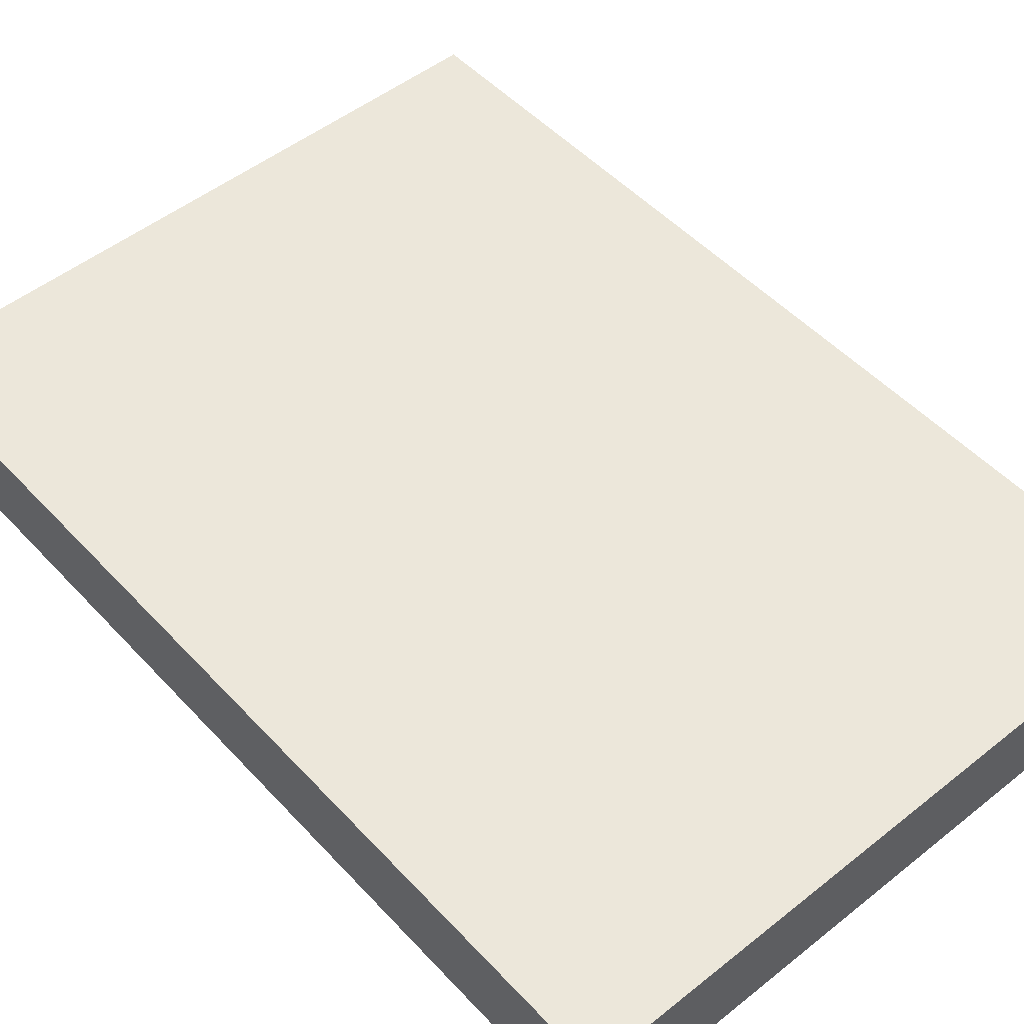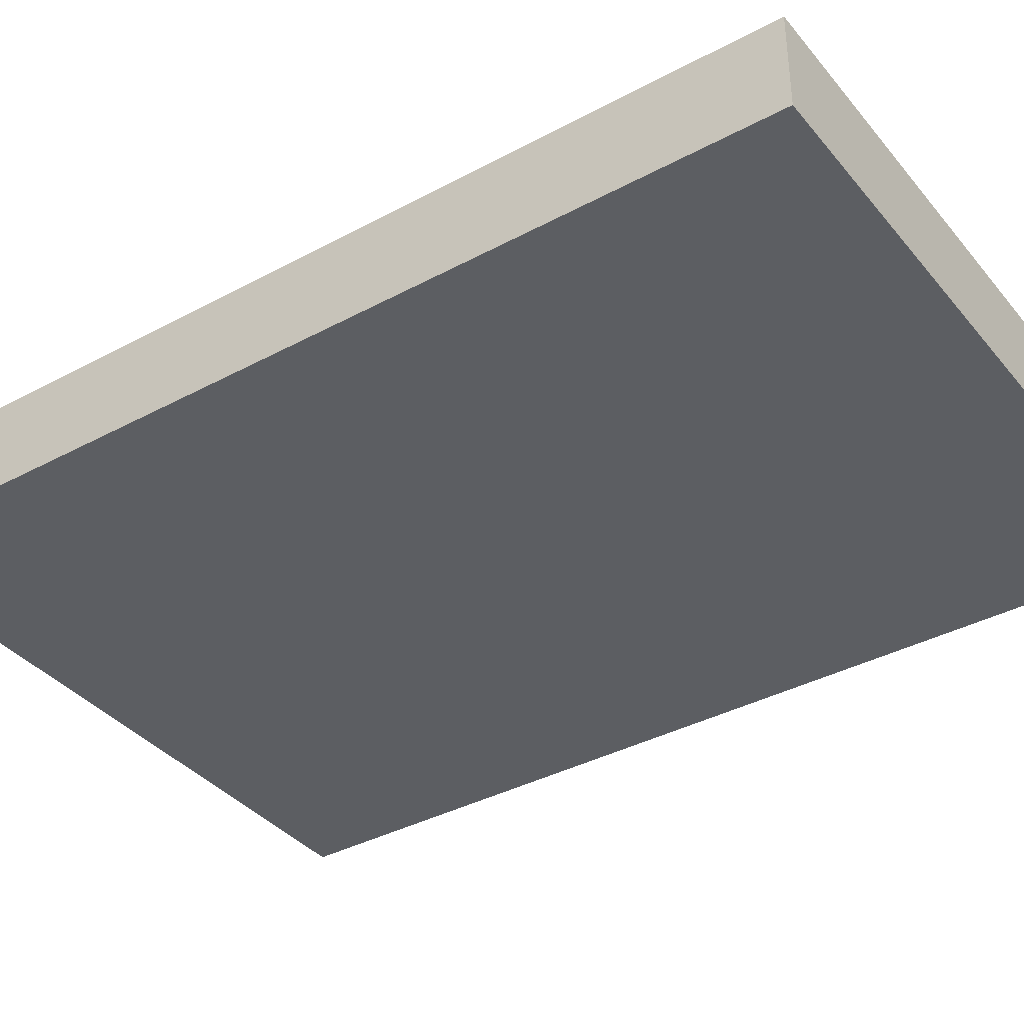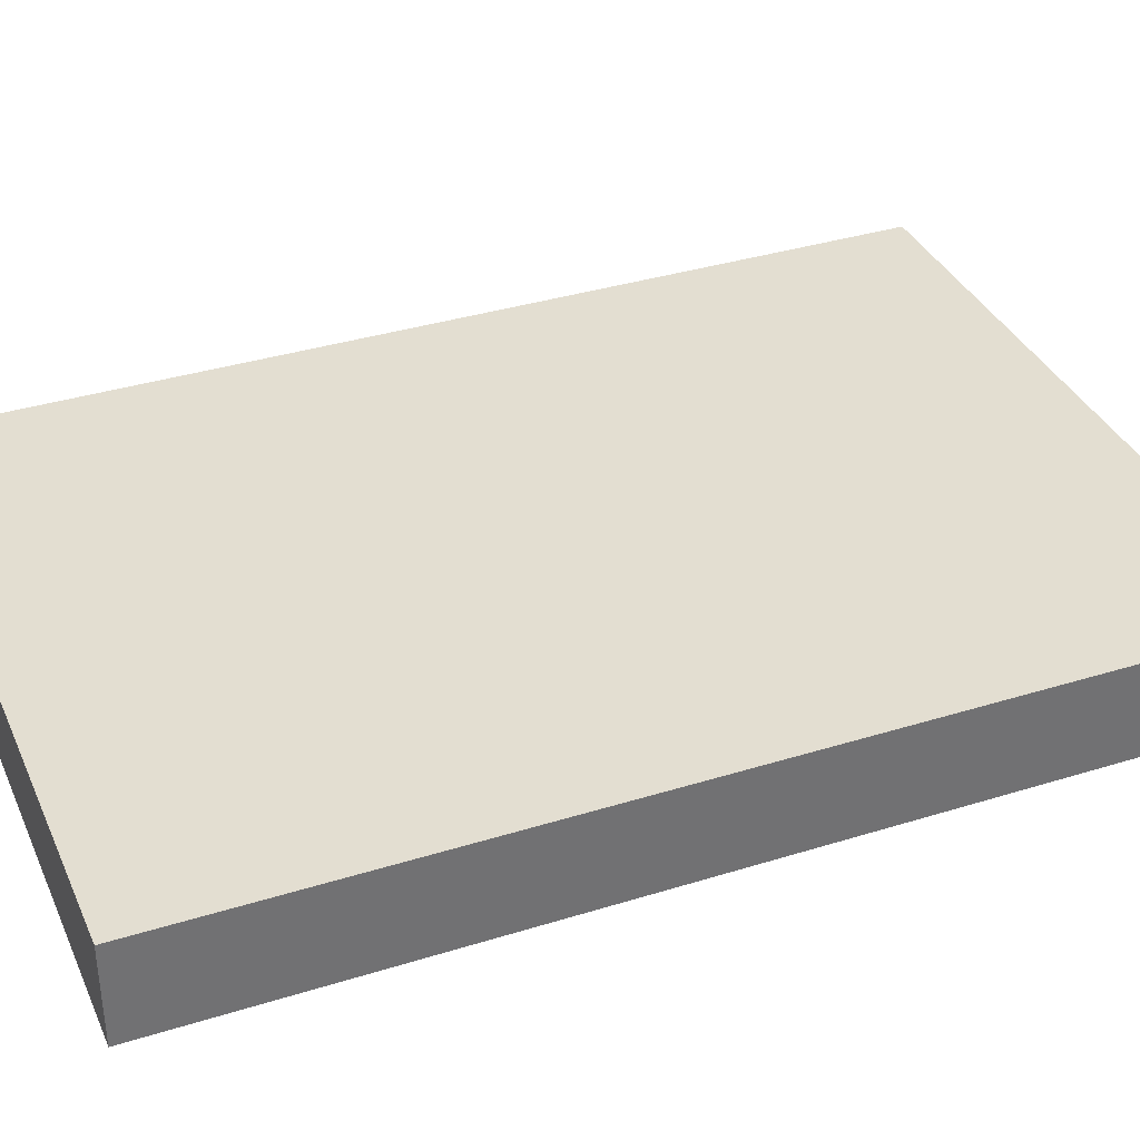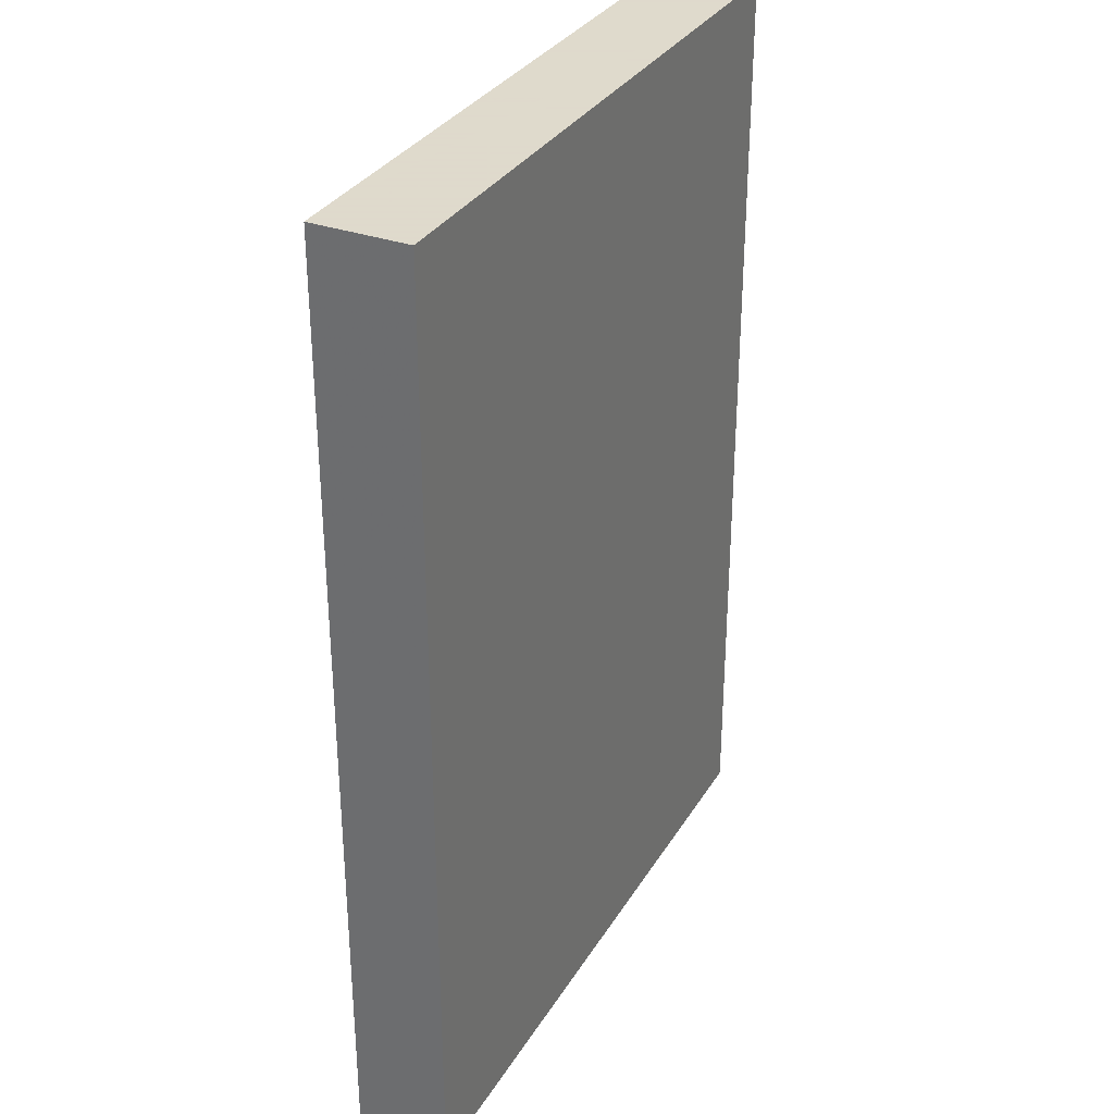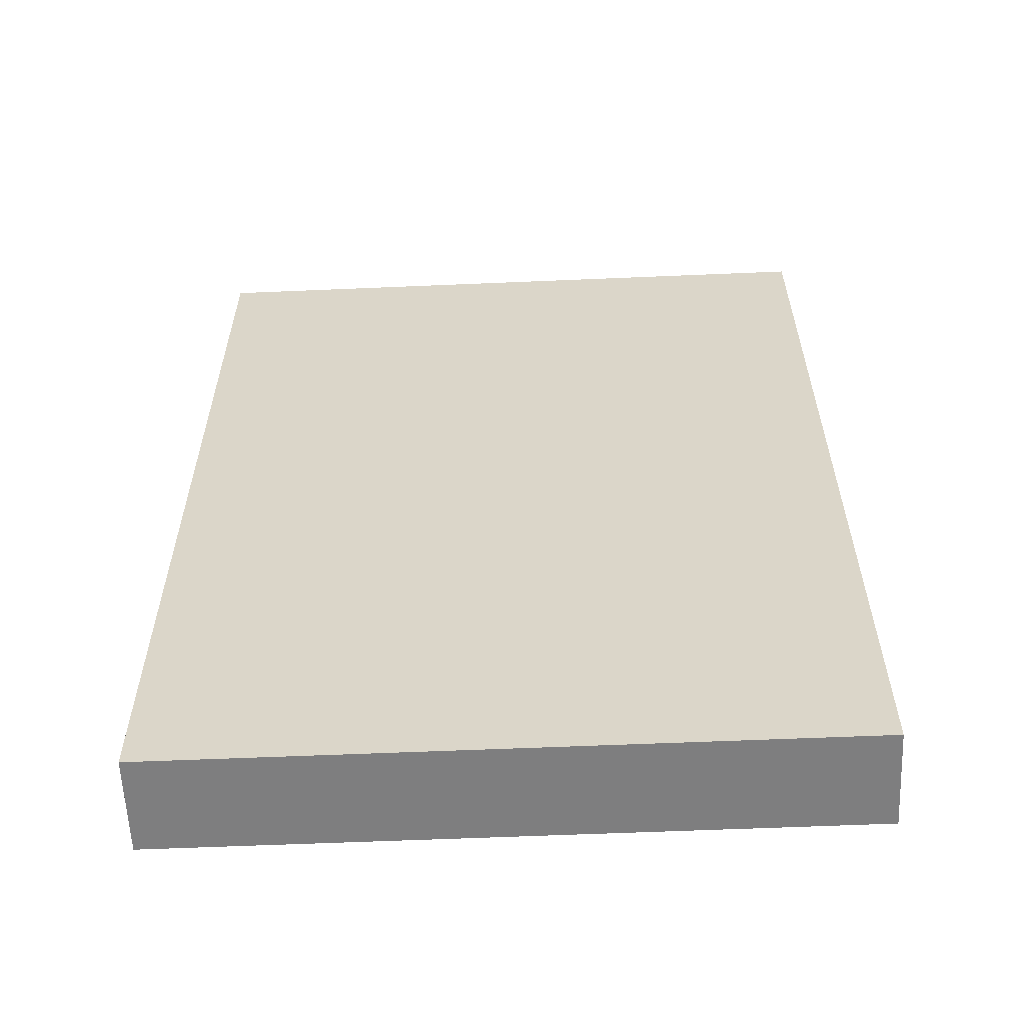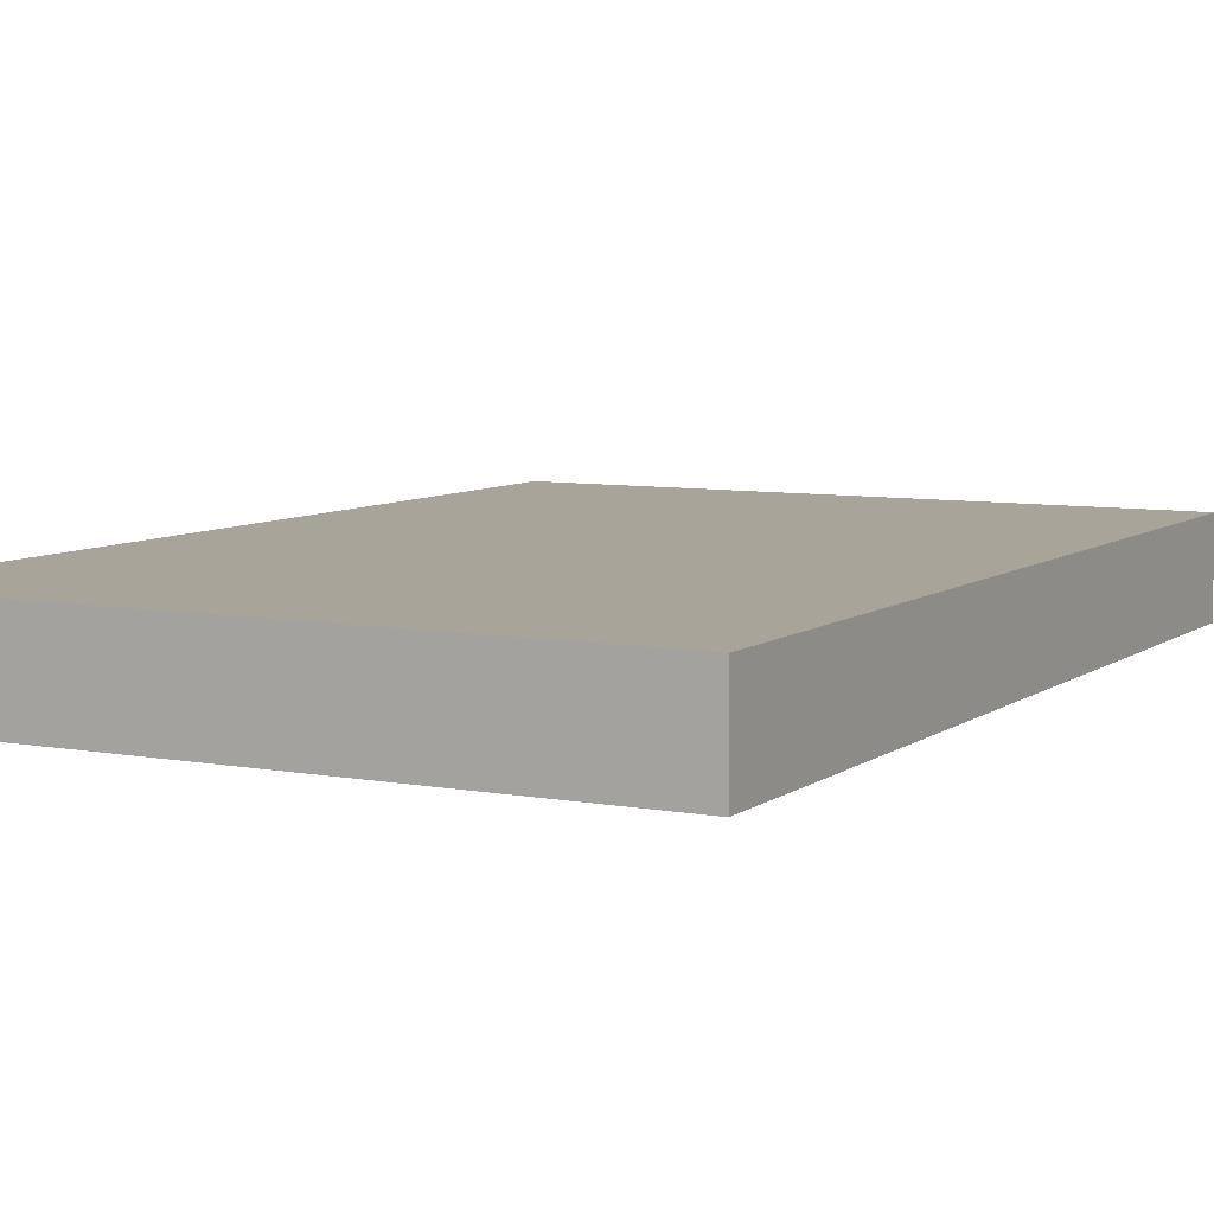
<metadata>
{"format":"obj","ext":"obj","renderer":"f3d","projection":"perspective","resolution":1024,"background":"white","views":[{"elev":50.5,"azim":-41.0,"up":"+Z"},{"elev":-37.5,"azim":124.6,"up":"+Z"},{"elev":36.0,"azim":67.8,"up":"+Z"},{"elev":32.4,"azim":-63.5,"up":"+Y"},{"elev":-59.5,"azim":-177.5,"up":"+Y"},{"elev":7.3,"azim":-151.9,"up":"+Z"}]}
</metadata>
<code>
v -0.35 -0.5 0
v -0.35 0.5 0
v 0.35 0.5 0
v 0.35 -0.5 0
v -0.35 -0.5 0.1
v -0.35 0.5 0.1
v 0.35 0.5 0.1
v 0.35 -0.5 0.1
f 4 3 2 1
f 5 6 7 8
f 1 2 6 5
f 2 3 7 6
f 3 4 8 7
f 4 1 5 8

</code>
